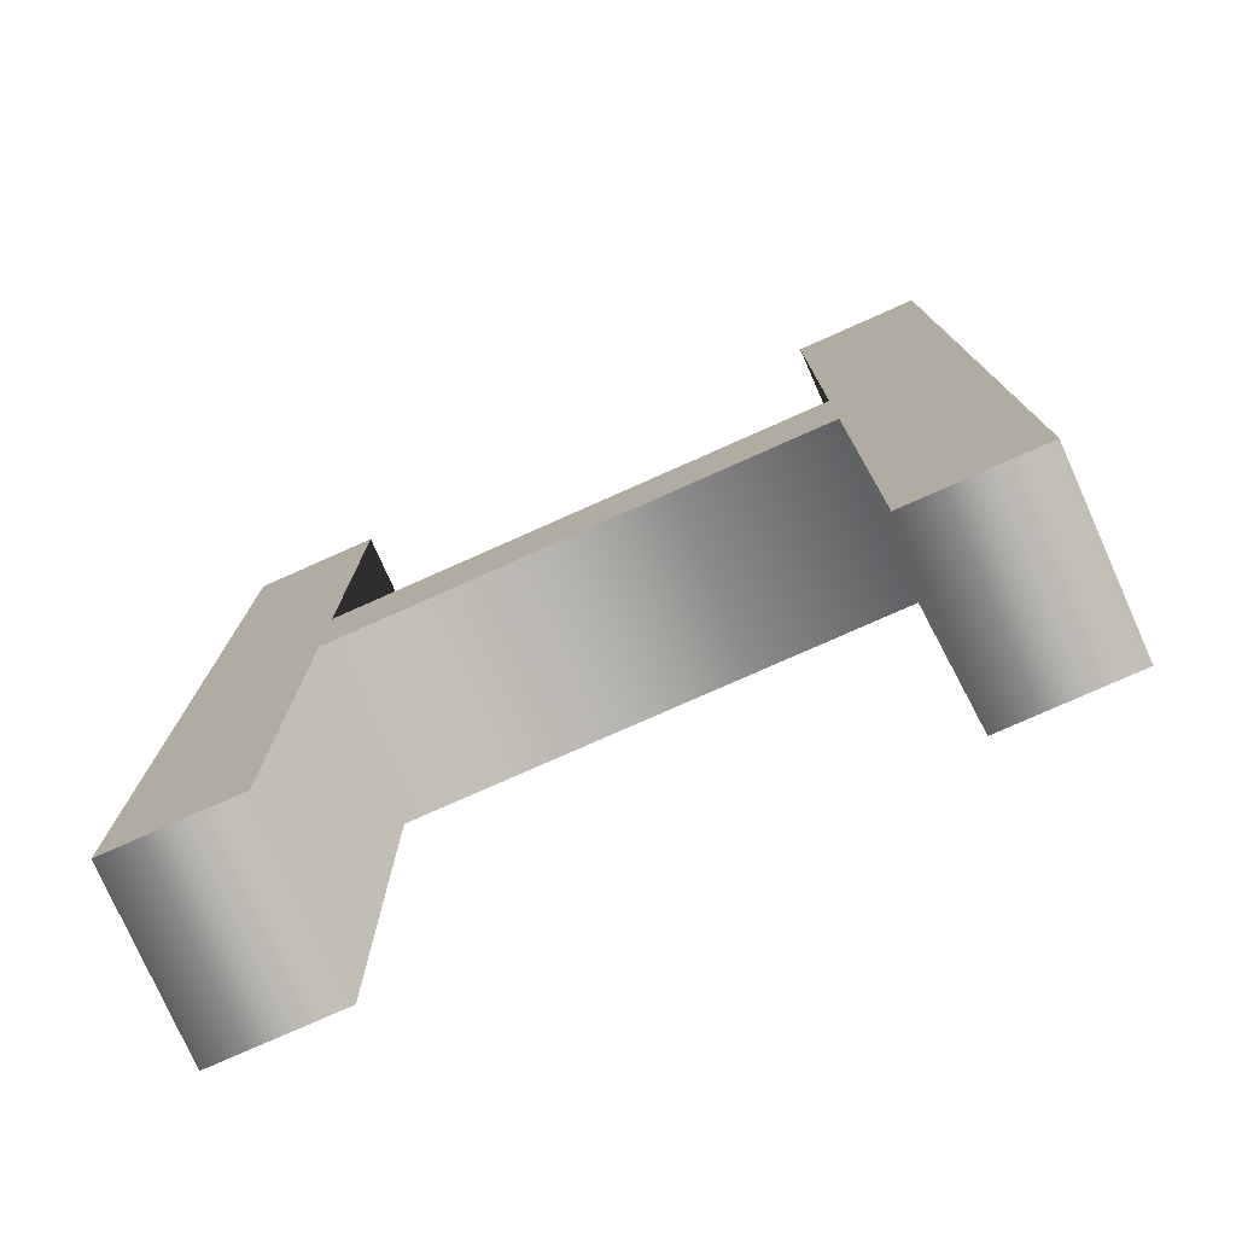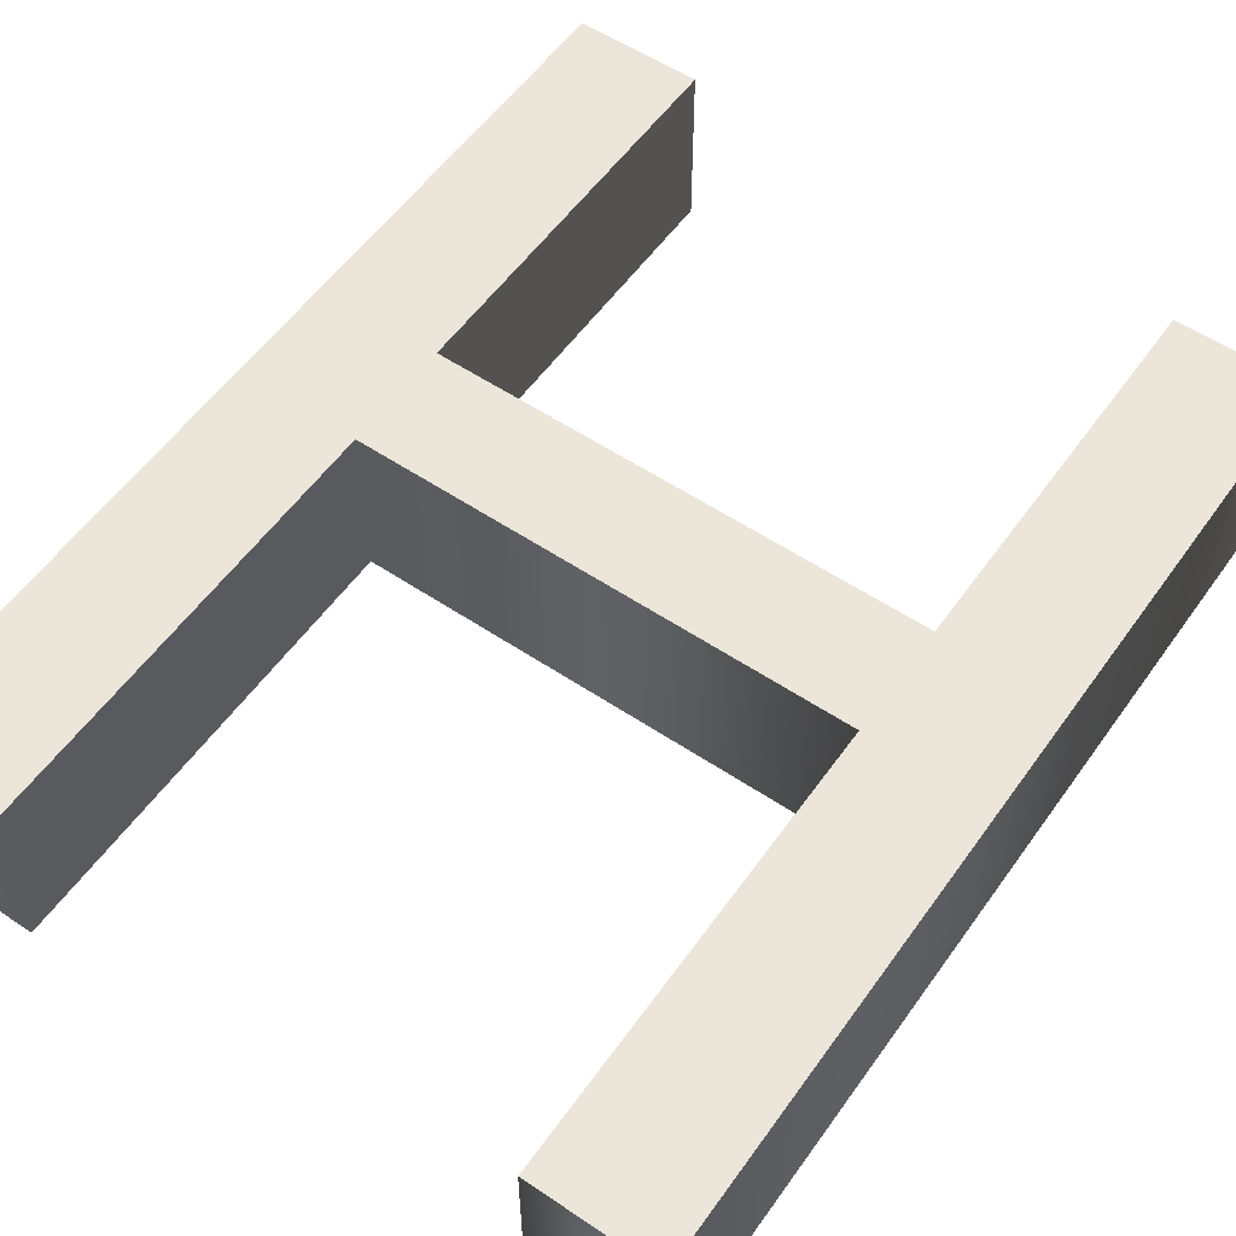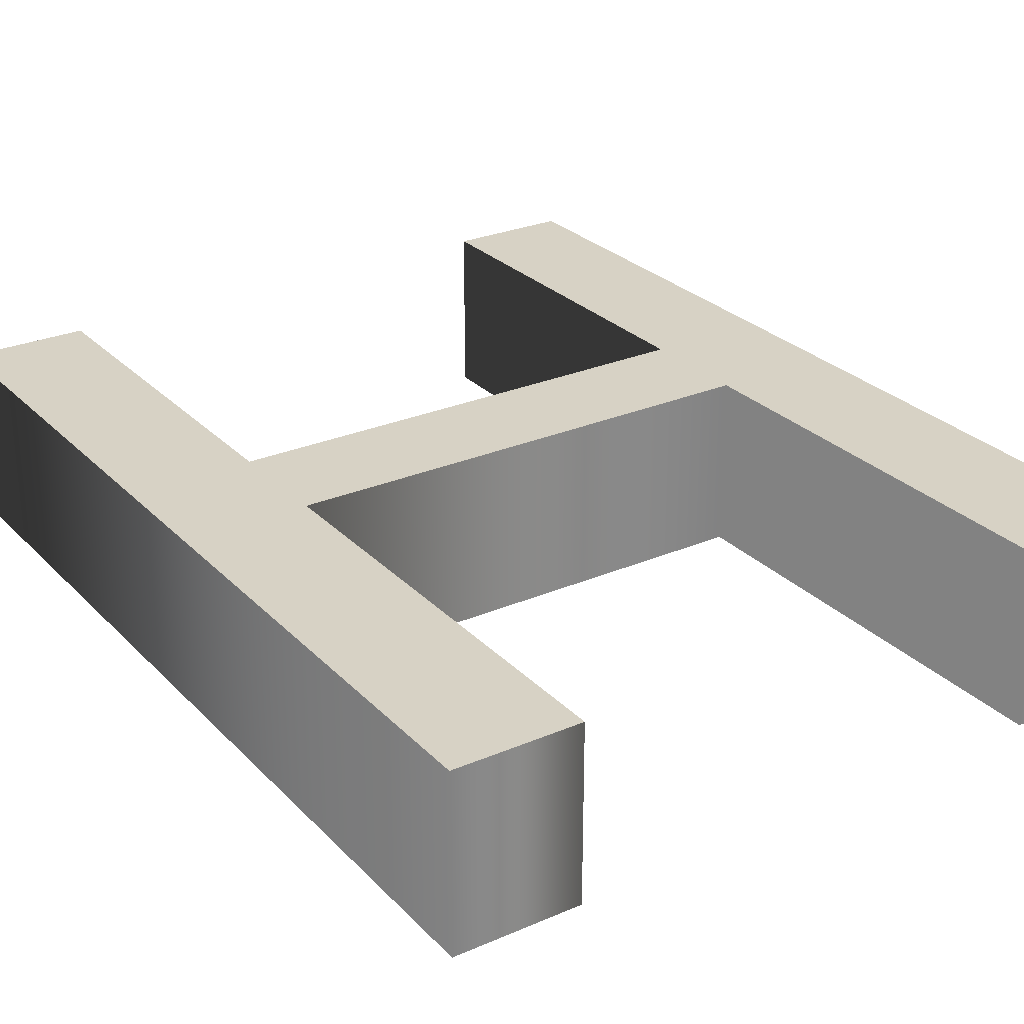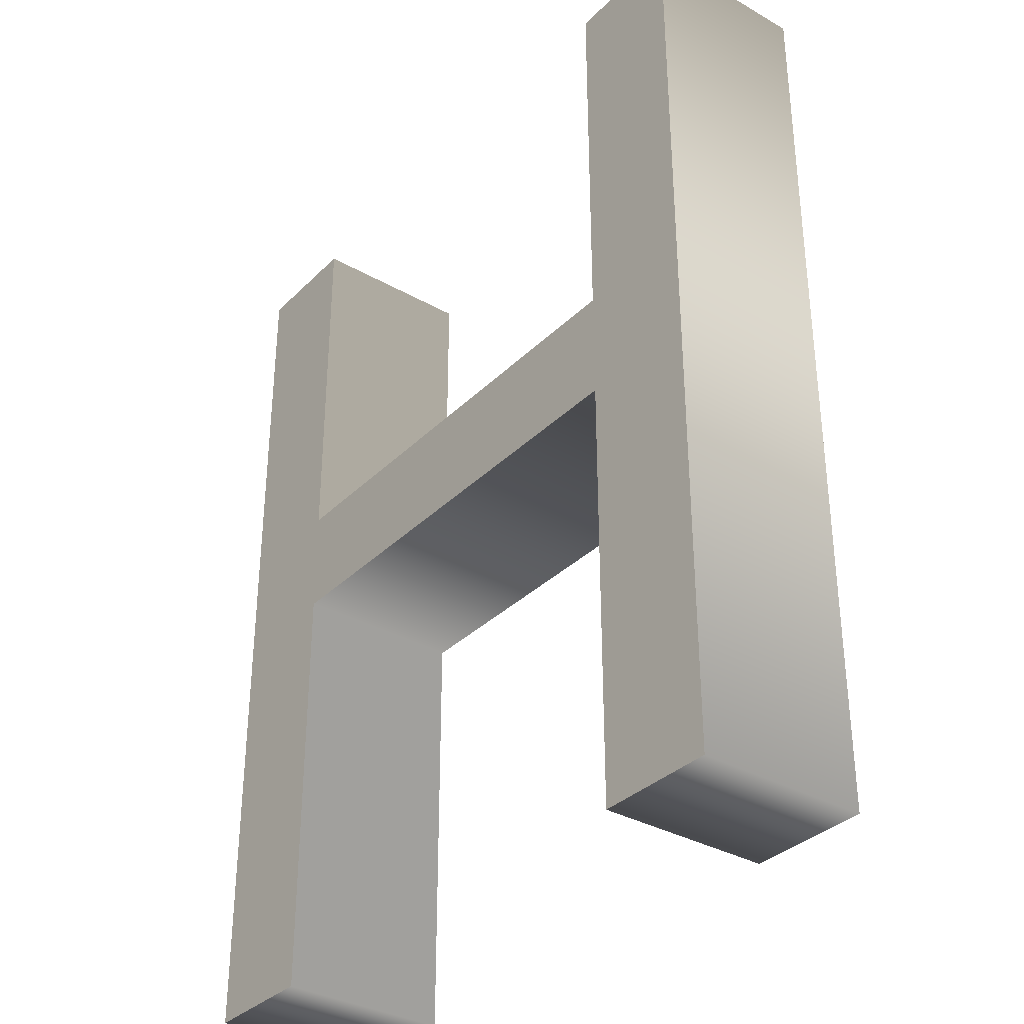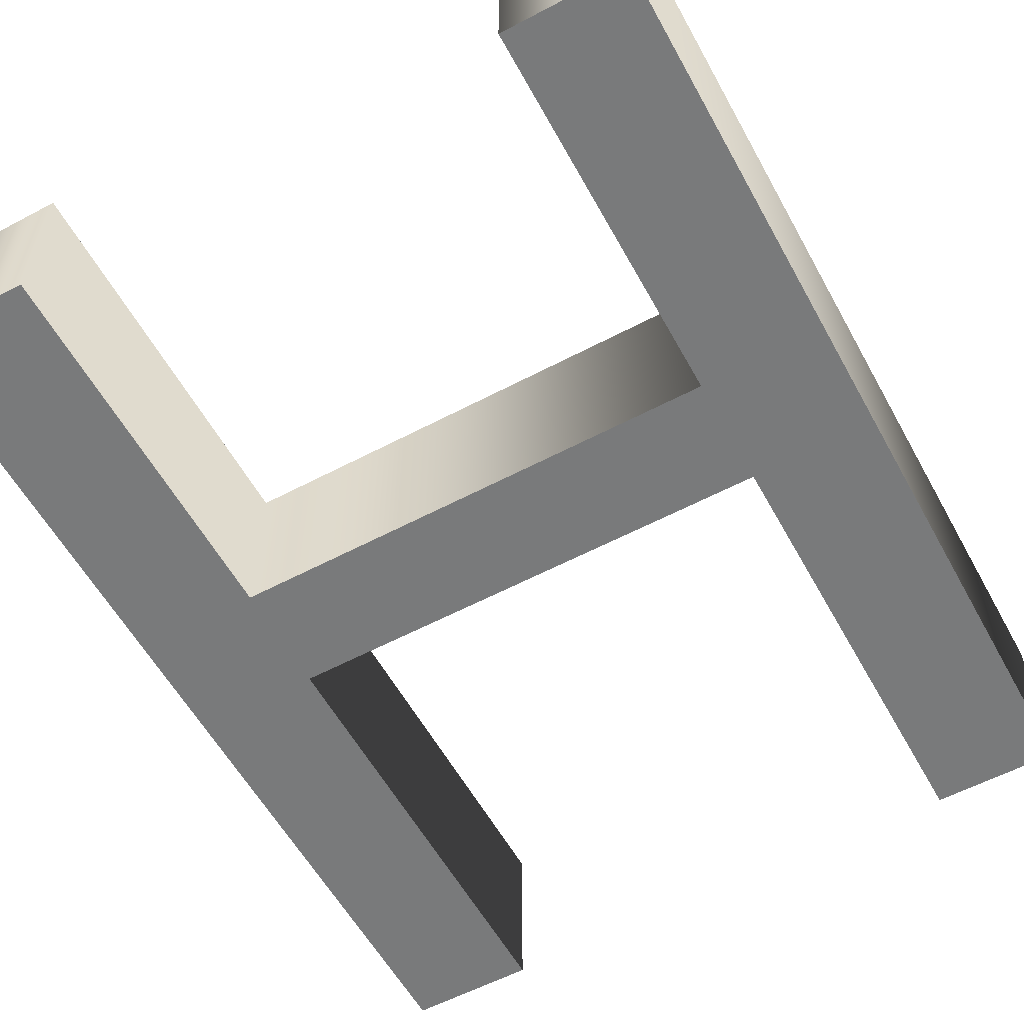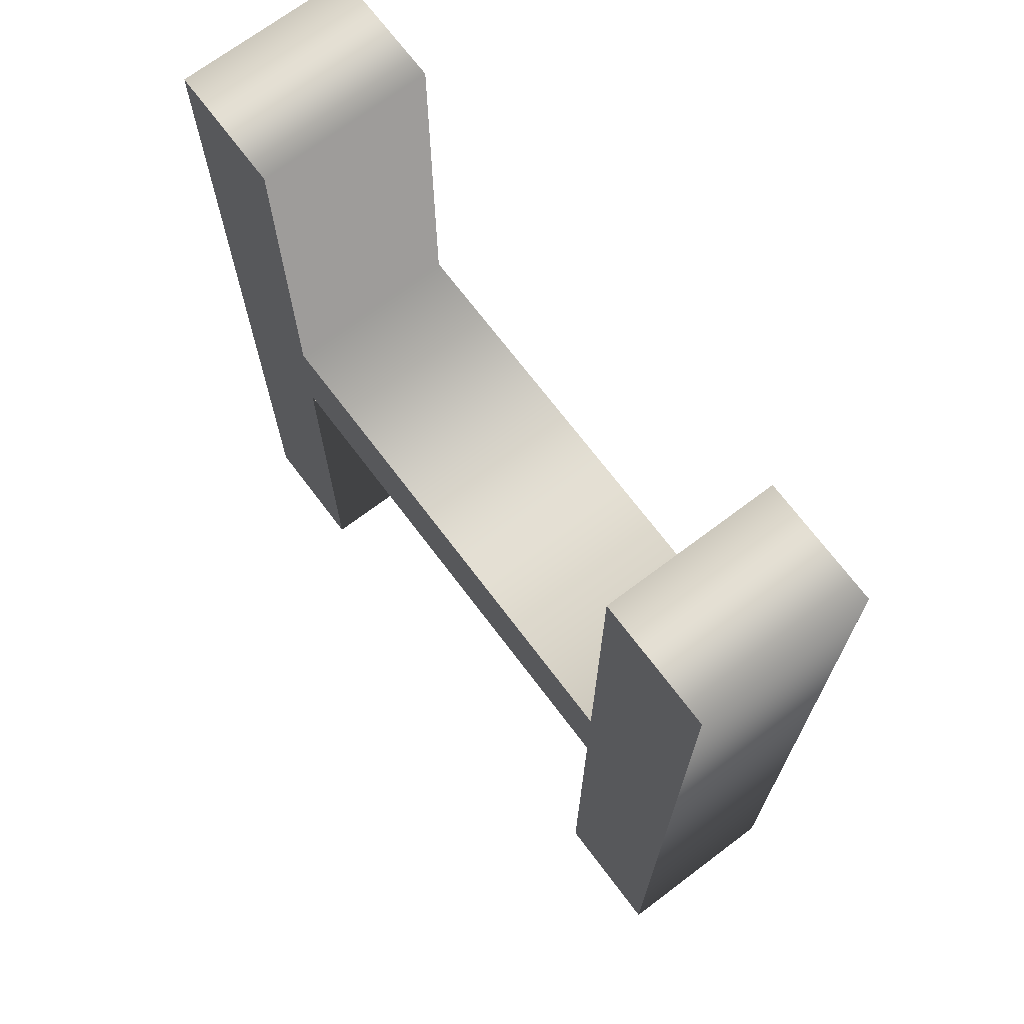
<metadata>
{"format":"obj","ext":"obj","renderer":"f3d","projection":"perspective","resolution":1024,"background":"white","views":[{"elev":-77.5,"azim":24.0,"up":"+Y"},{"elev":56.2,"azim":35.0,"up":"+Z"},{"elev":27.2,"azim":-33.6,"up":"+Z"},{"elev":-34.1,"azim":52.5,"up":"+Y"},{"elev":-58.0,"azim":-151.3,"up":"+Z"},{"elev":70.5,"azim":53.0,"up":"+Y"}]}
</metadata>
<code>
o Text
v -3.505 0.3222 0.8595
v -4.217 0.3222 0.8595
v -4.217 5.702 0.8595
v -3.505 5.702 0.8595
v -3.505 3.493 0.8595
v -0.7083 3.493 0.8595
v -0.7083 5.702 0.8595
v 0.003601 5.702 0.8595
v 0.003601 0.3222 0.8595
v -0.7083 0.3222 0.8595
v -0.7083 2.858 0.8595
v -3.505 2.858 0.8595
v -3.505 0.3222 -0.1405
v -4.217 0.3222 -0.1405
v -4.217 5.702 -0.1405
v -3.505 5.702 -0.1405
v -3.505 3.493 -0.1405
v -0.7083 3.493 -0.1405
v -0.7083 5.702 -0.1405
v 0.003601 5.702 -0.1405
v 0.003601 0.3222 -0.1405
v -0.7083 0.3222 -0.1405
v -0.7083 2.858 -0.1405
v -3.505 2.858 -0.1405
v -3.505 0.3222 -0.1405
v -3.505 0.3222 0.8595
v -4.217 0.3222 -0.1405
v -4.217 0.3222 0.8595
v -4.217 5.702 -0.1405
v -4.217 5.702 0.8595
v -3.505 5.702 -0.1405
v -3.505 5.702 0.8595
v -3.505 3.493 -0.1405
v -3.505 3.493 0.8595
v -0.7083 3.493 -0.1405
v -0.7083 3.493 0.8595
v -0.7083 5.702 -0.1405
v -0.7083 5.702 0.8595
v 0.003601 5.702 -0.1405
v 0.003601 5.702 0.8595
v 0.003601 0.3222 -0.1405
v 0.003601 0.3222 0.8595
v -0.7083 0.3222 -0.1405
v -0.7083 0.3222 0.8595
v -0.7083 2.858 -0.1405
v -0.7083 2.858 0.8595
v -3.505 2.858 -0.1405
v -3.505 2.858 0.8595
f 2 4 3
f 2 5 4
f 6 8 7
f 6 9 8
f 2 12 5
f 12 6 5
f 12 11 6
f 11 9 6
f 2 1 12
f 10 9 11
f 16 14 15
f 17 14 16
f 20 18 19
f 21 18 20
f 24 14 17
f 18 24 17
f 23 24 18
f 21 23 18
f 13 14 24
f 21 22 23
f 28 27 25
f 30 29 27
f 32 31 29
f 34 33 31
f 36 35 33
f 38 37 35
f 40 39 37
f 42 41 39
f 44 43 41
f 46 45 43
f 48 47 45
f 26 25 47
f 26 28 25
f 28 30 27
f 30 32 29
f 32 34 31
f 34 36 33
f 36 38 35
f 38 40 37
f 40 42 39
f 42 44 41
f 44 46 43
f 46 48 45
f 48 26 47

</code>
